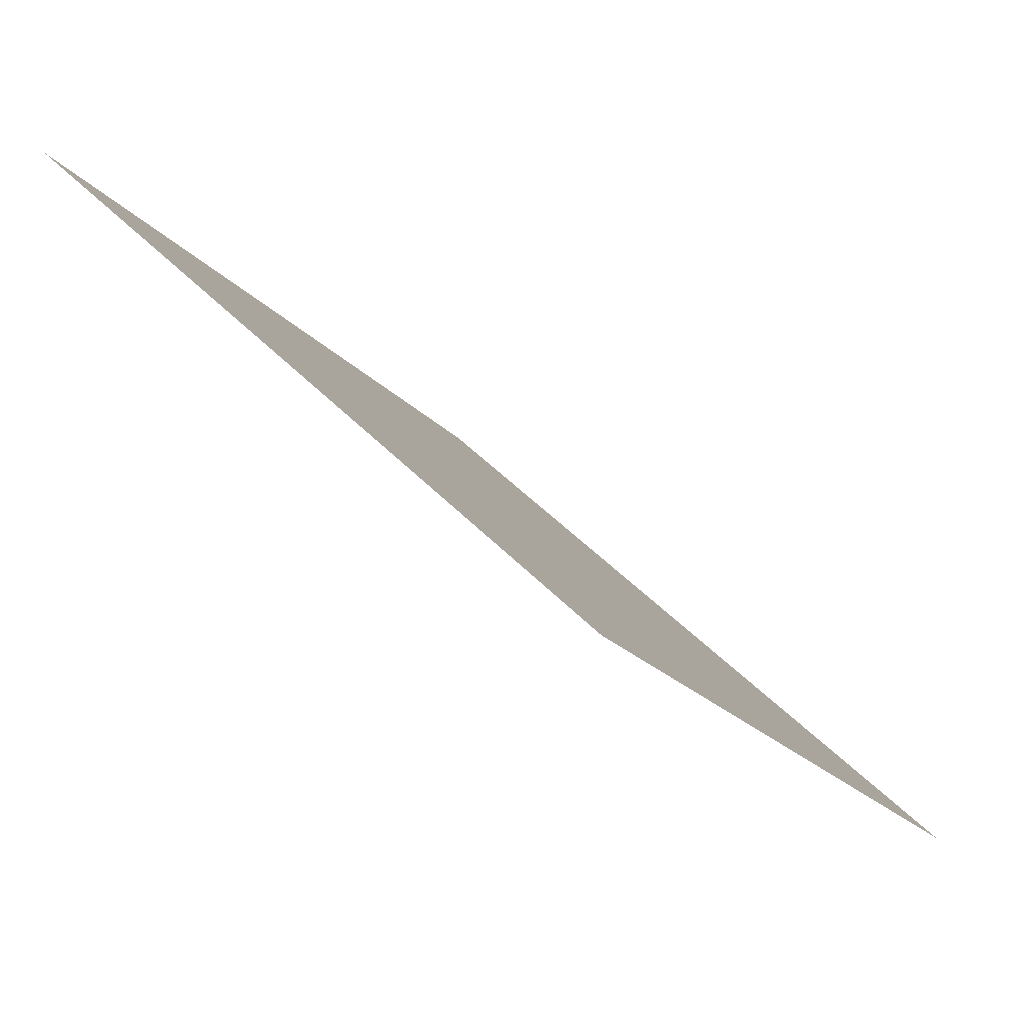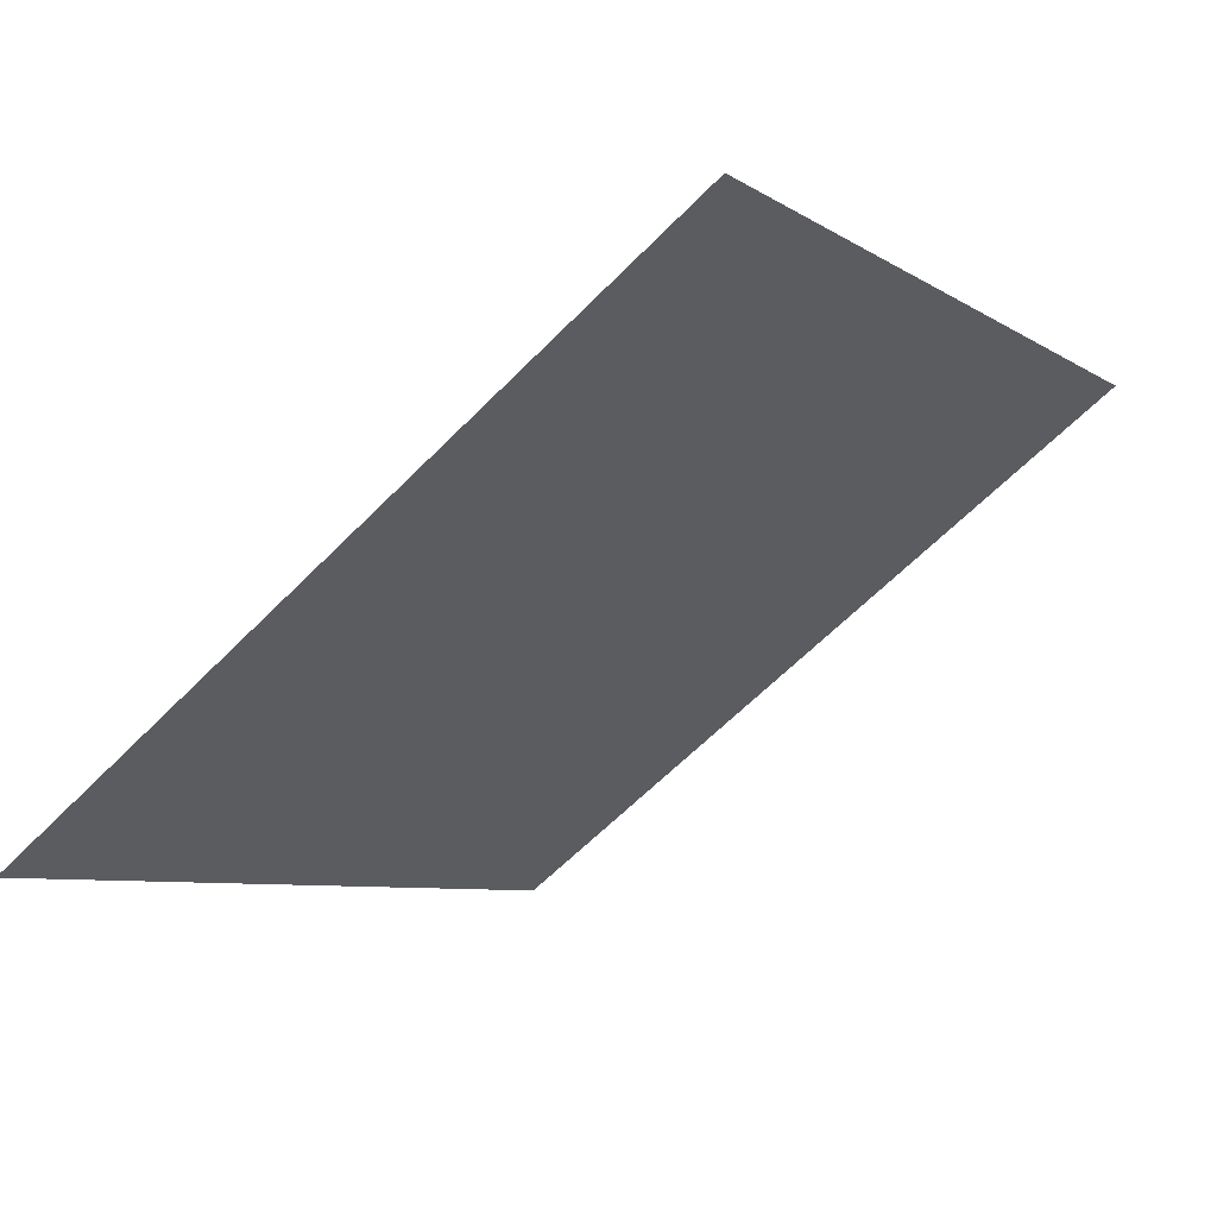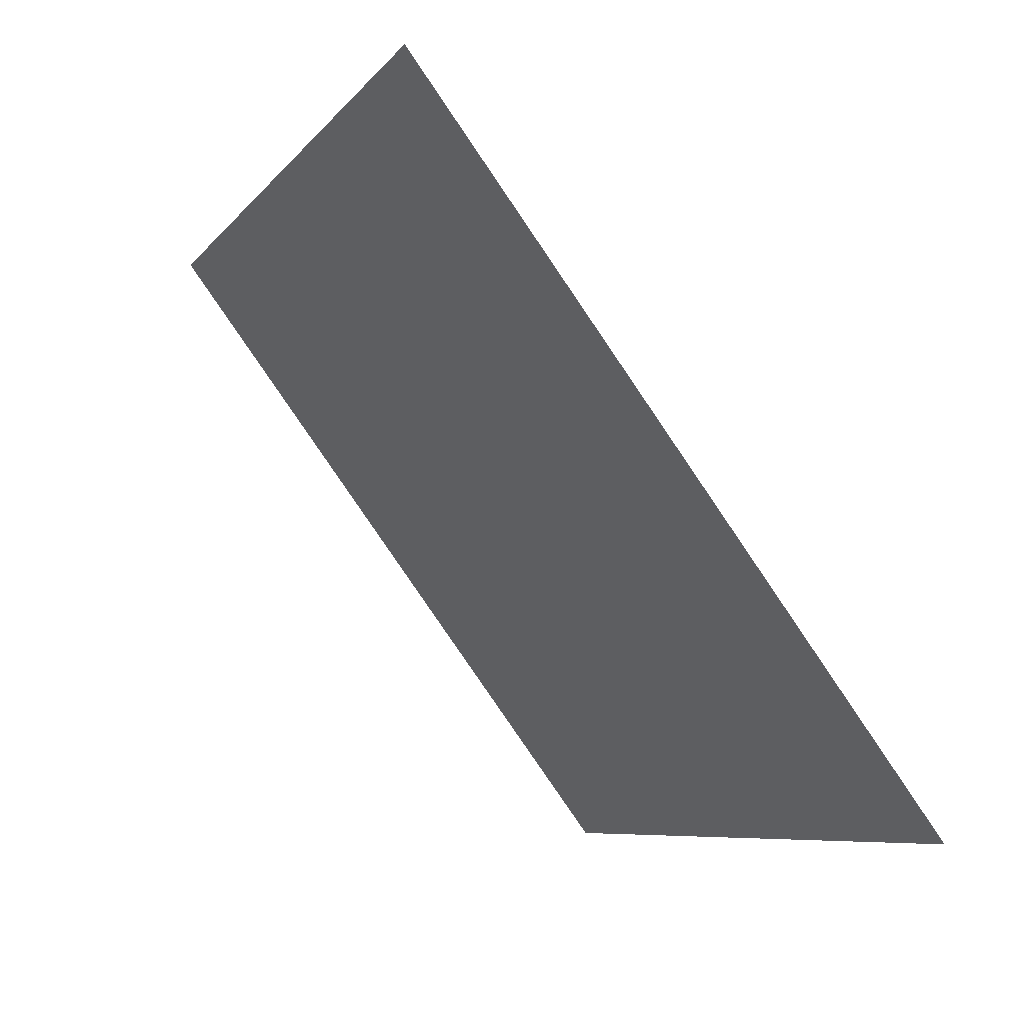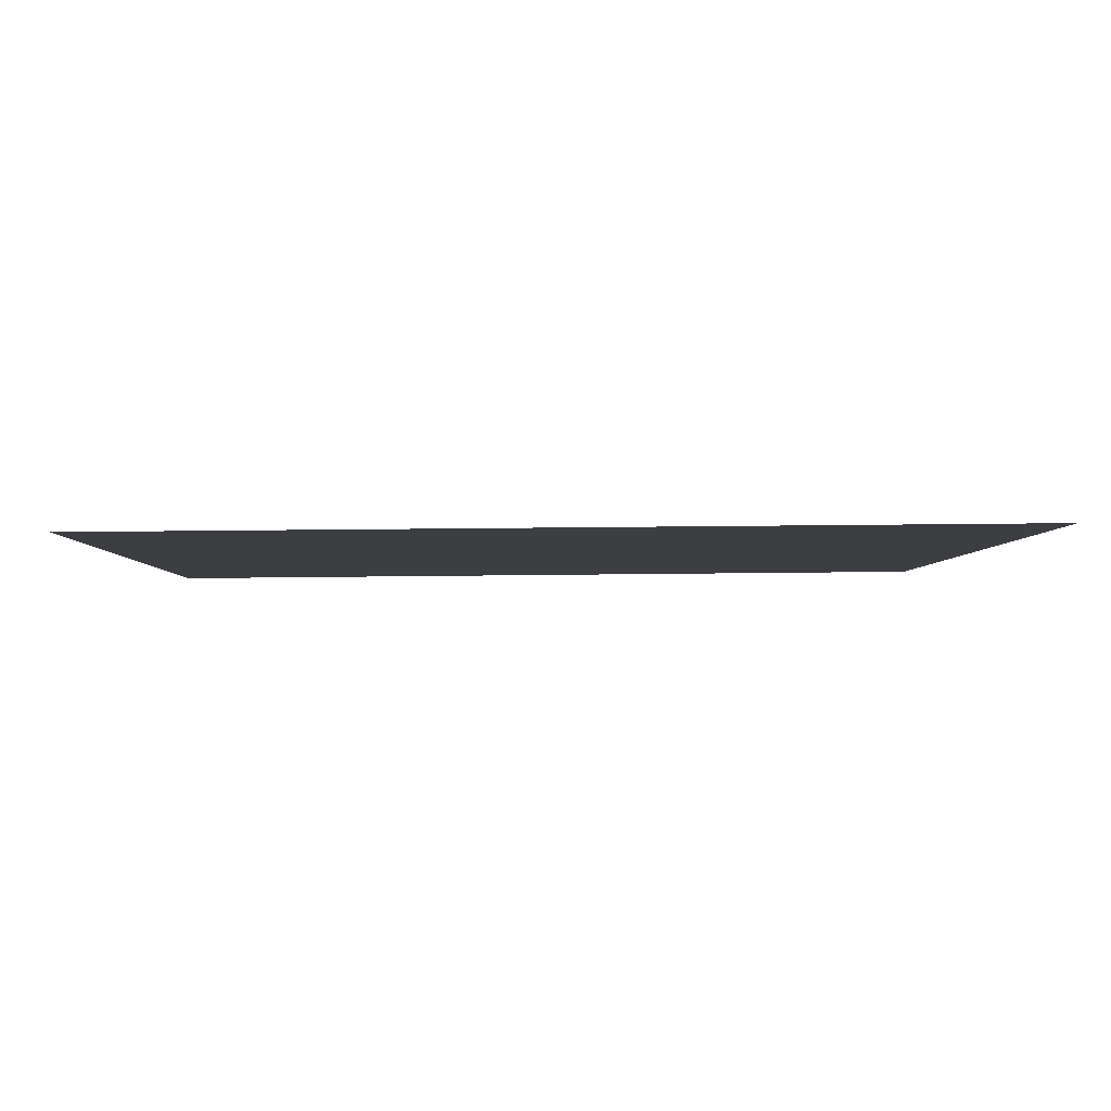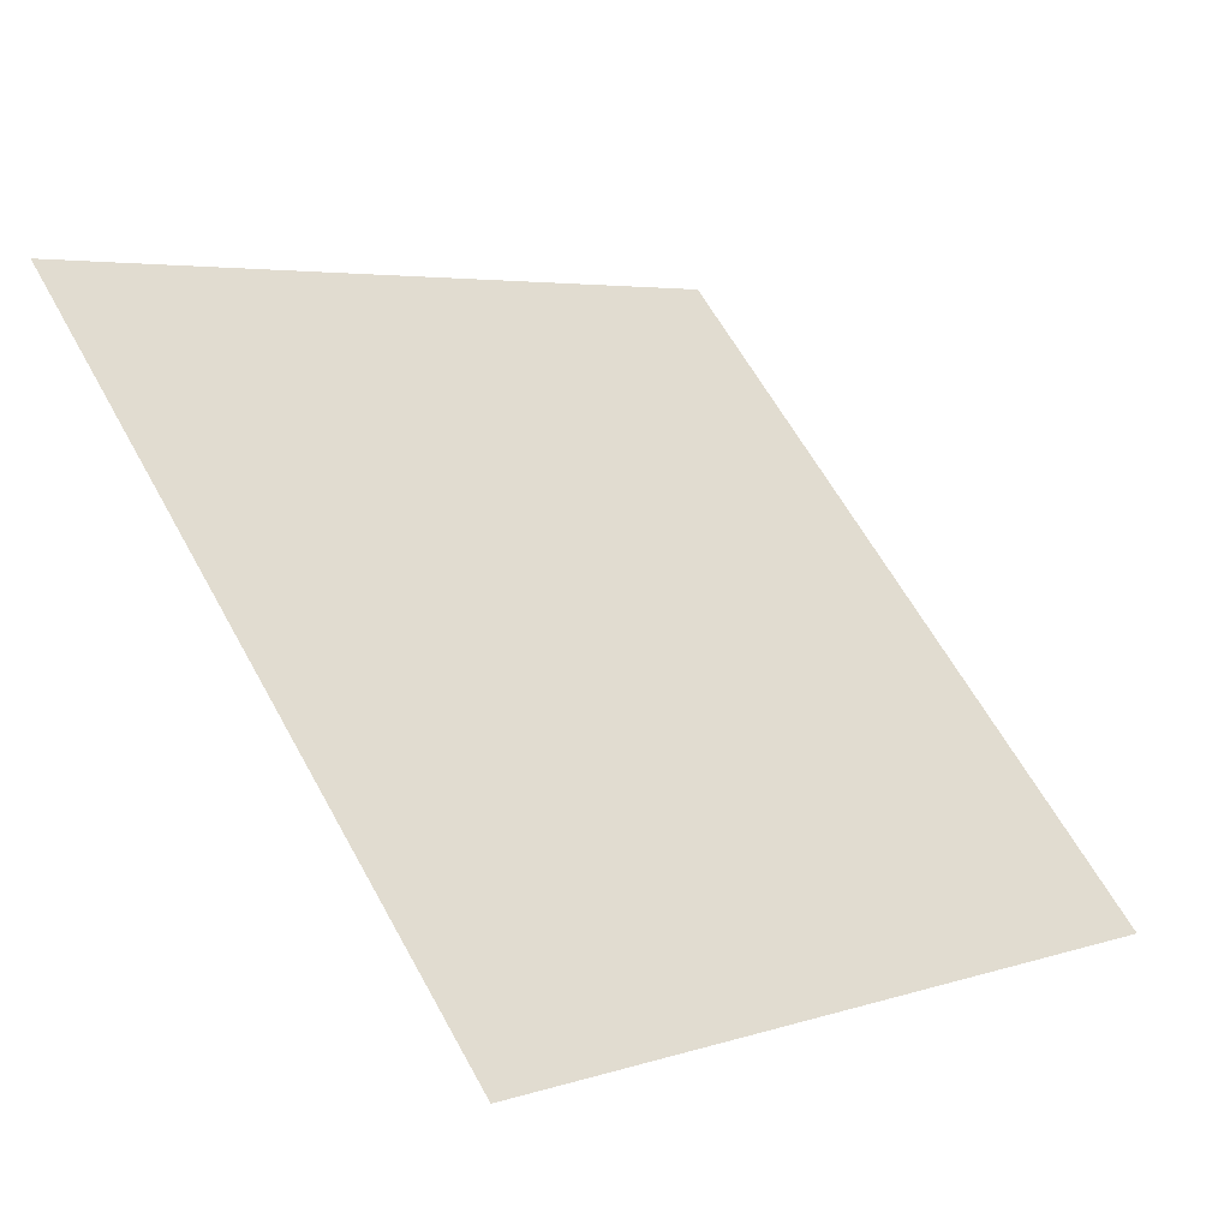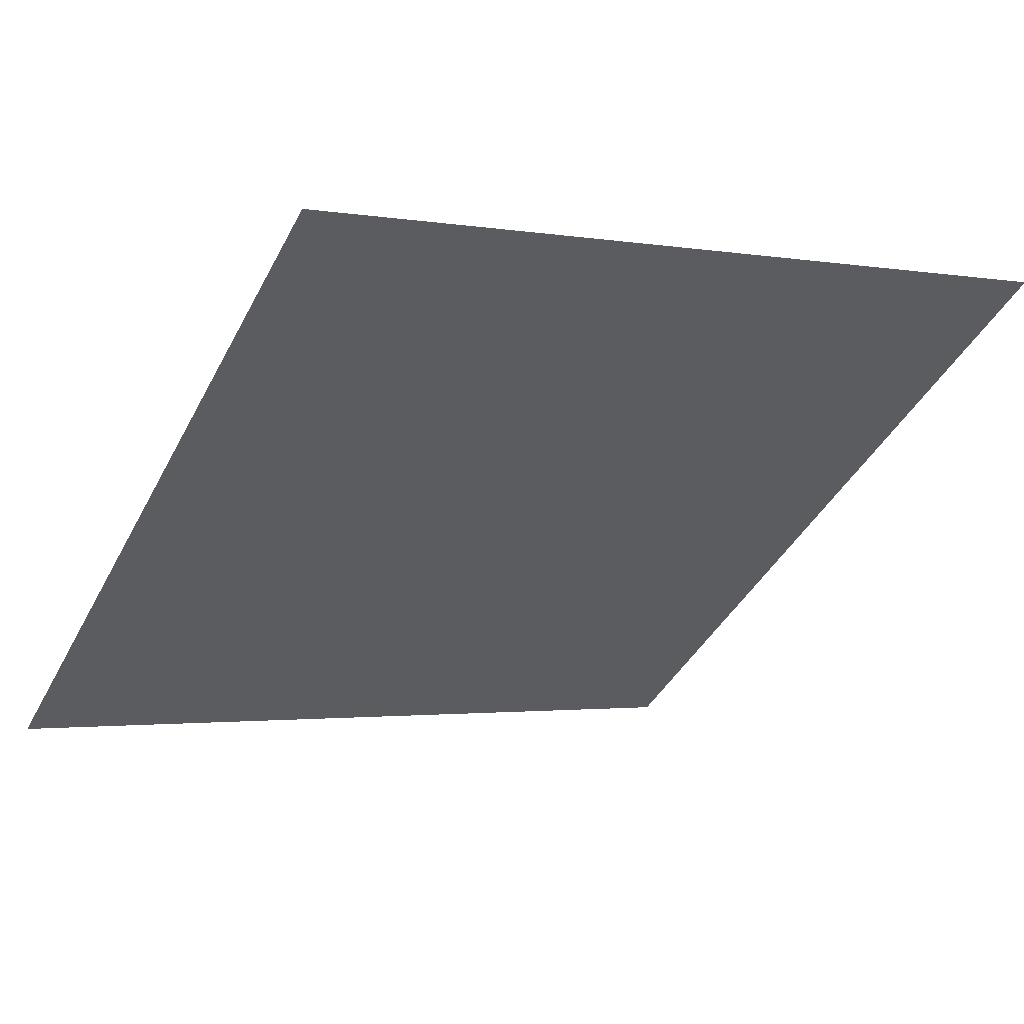
<metadata>
{"format":"obj","ext":"obj","renderer":"f3d","projection":"perspective","resolution":1024,"background":"white","views":[{"elev":44.5,"azim":-130.6,"up":"+Z"},{"elev":-5.5,"azim":-59.4,"up":"+Y"},{"elev":-6.8,"azim":-111.7,"up":"+Z"},{"elev":-39.9,"azim":179.7,"up":"+Y"},{"elev":61.1,"azim":61.6,"up":"+Y"},{"elev":0.6,"azim":-31.1,"up":"+Y"}]}
</metadata>
<code>
v 0.1988 0.8441 0.5894
v 0.1923 0.8443 0.5895
v 0.1924 0.8482 0.5947
v 0.199 0.848 0.5947
f 4 3 2 1

</code>
